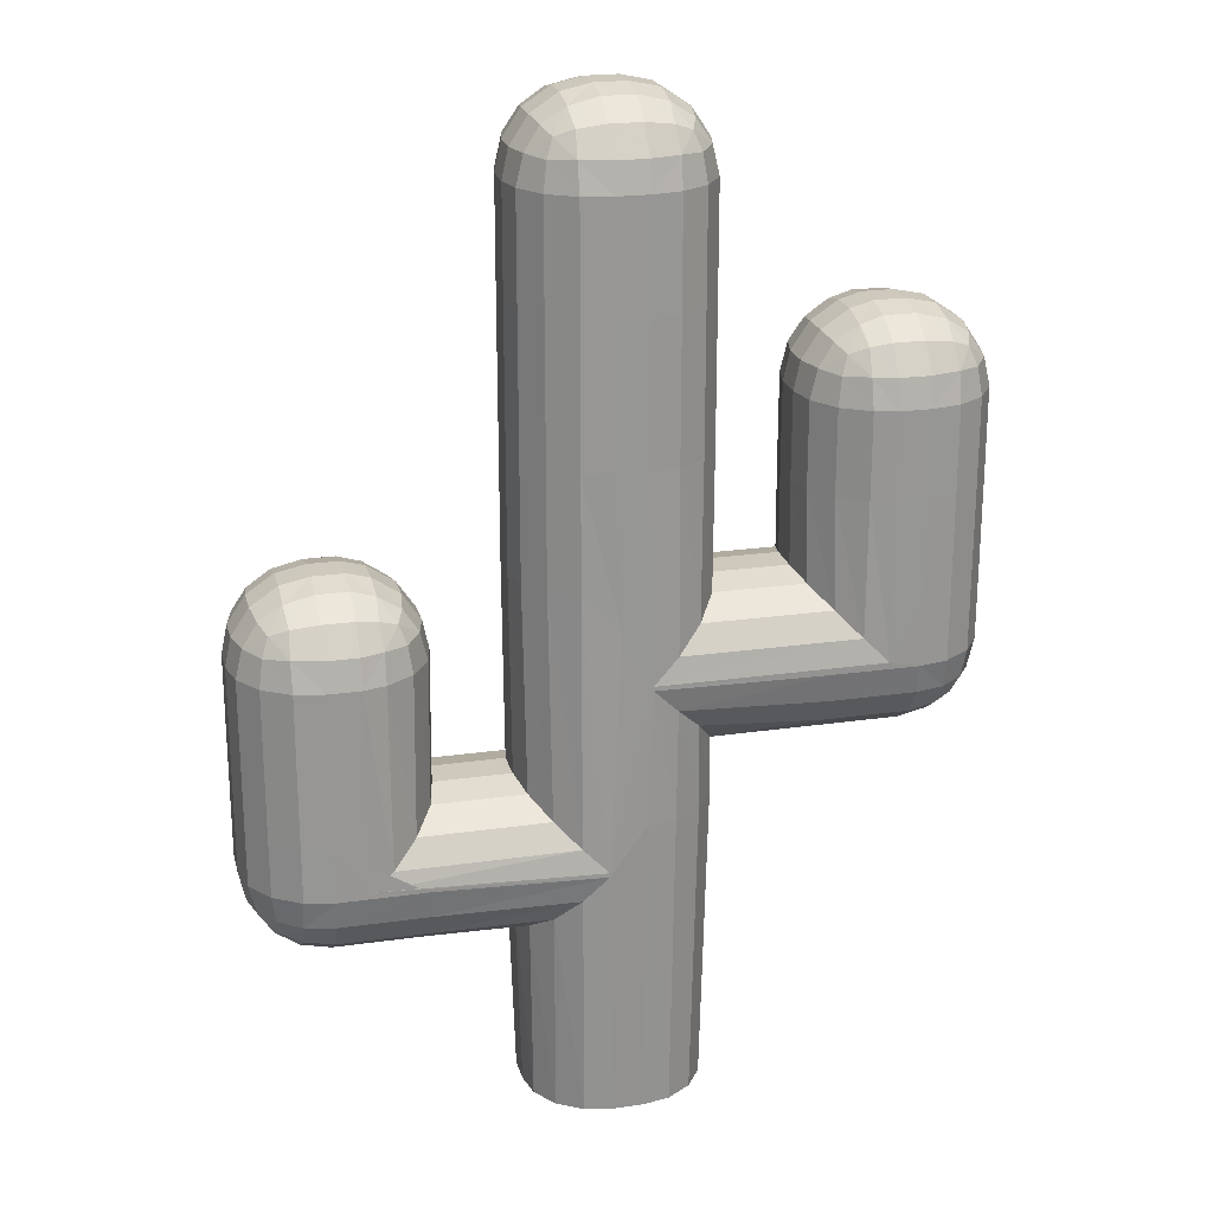
<metadata>
{"format":"obj","ext":"obj","renderer":"f3d","projection":"perspective","resolution":1024,"background":"white","views":[{"elev":22.3,"azim":-13.9,"up":"+Y"}]}
</metadata>
<code>
o tree_desert_Cube.1232
v -0.04271 0 0.2542
v -0.2542 0 0.04271
v -0.1209 0 0.2392
v -0.1918 0 0.1918
v -0.2392 0 0.1209
v -0.04479 1.868 0.2753
v -0.2753 1.868 0.04479
v -0.1284 1.868 0.2575
v -0.2058 1.868 0.2058
v -0.2575 1.868 0.1284
v -0.2542 0 -0.04271
v -0.04271 0 -0.2542
v -0.2392 0 -0.1209
v -0.1918 0 -0.1918
v -0.1209 0 -0.2392
v -0.2753 1.868 -0.04479
v -0.04479 1.868 -0.2753
v -0.2575 1.868 -0.1284
v -0.2058 1.868 -0.2058
v -0.1284 1.868 -0.2575
v 0.2542 0 0.04271
v 0.04271 0 0.2542
v 0.2392 0 0.1209
v 0.1918 0 0.1918
v 0.1209 0 0.2392
v 0.2753 1.868 0.04479
v 0.04479 1.868 0.2753
v 0.2575 1.868 0.1284
v 0.2058 1.868 0.2058
v 0.1284 1.868 0.2575
v 0.04271 0 -0.2542
v 0.2542 0 -0.04271
v 0.1209 0 -0.2392
v 0.1918 0 -0.1918
v 0.2392 0 -0.1209
v 0.04479 1.868 -0.2753
v 0.2753 1.868 -0.04479
v 0.1284 1.868 -0.2575
v 0.2058 1.868 -0.2058
v 0.2575 1.868 -0.1284
v -0.05686 0.7381 0.2756
v -0.27 0.525 0.04852
v -0.1282 0.6667 0.2616
v -0.1973 0.5977 0.2172
v -0.2494 0.5456 0.1412
v -0.27 0.9635 0.04852
v -0.05686 0.7504 0.2756
v -0.2494 0.9429 0.1412
v -0.1973 0.8908 0.2172
v -0.1282 0.8218 0.2616
v -0.2753 1.538 0.04479
v -0.02478 1.438 0.2753
v -0.2575 1.538 0.1284
v -0.2058 1.538 0.2058
v -0.1284 1.538 0.2575
v -0.02478 1.438 -0.2753
v -0.2753 1.538 -0.04479
v -0.1284 1.538 -0.2575
v -0.2058 1.538 -0.2058
v -0.2575 1.538 -0.1284
v -0.05686 0.7504 -0.2756
v -0.27 0.9635 -0.04852
v -0.1282 0.8218 -0.2616
v -0.1973 0.8908 -0.2172
v -0.2494 0.9429 -0.1412
v -0.27 0.525 -0.04852
v -0.05686 0.7381 -0.2756
v -0.2494 0.5456 -0.1412
v -0.1973 0.5977 -0.2172
v -0.1282 0.6667 -0.2616
v 0.2723 1.493 -0.04852
v 0.05908 1.28 -0.2756
v 0.2516 1.472 -0.1412
v 0.1995 1.42 -0.2172
v 0.1305 1.351 -0.2616
v 0.05908 1.268 -0.2756
v 0.2723 1.034 -0.04852
v 0.1305 1.196 -0.2616
v 0.1995 1.127 -0.2172
v 0.2516 1.055 -0.1412
v 0.04479 0.8795 -0.2753
v 0.2753 0.8795 -0.04479
v 0.1284 0.8795 -0.2575
v 0.2058 0.8795 -0.2058
v 0.2575 0.8795 -0.1284
v 0.05908 1.28 0.2756
v 0.2723 1.493 0.04852
v 0.1305 1.351 0.2616
v 0.1995 1.42 0.2172
v 0.2516 1.472 0.1412
v 0.2723 1.034 0.04852
v 0.05908 1.268 0.2756
v 0.2516 1.055 0.1412
v 0.1995 1.127 0.2172
v 0.1305 1.196 0.2616
v 0.2753 0.8795 0.04479
v 0.04479 0.8795 0.2753
v 0.2575 0.8795 0.1284
v 0.2058 0.8795 0.2058
v 0.1284 0.8795 0.2575
v 0.4927 1.493 -0.04852
v 0.7048 1.281 -0.2756
v 0.5133 1.472 -0.1412
v 0.5654 1.42 -0.2172
v 0.6345 1.351 -0.2616
v 0.5472 1.262 -0.2753
v 0.5472 1.031 -0.04479
v 0.5472 1.178 -0.2575
v 0.5472 1.101 -0.2058
v 0.5472 1.049 -0.1284
v 0.7048 1.281 0.2756
v 0.4927 1.493 0.04852
v 0.6345 1.351 0.2616
v 0.5654 1.42 0.2172
v 0.5133 1.472 0.1412
v 0.5472 1.031 0.04479
v 0.5472 1.262 0.2753
v 0.5472 1.049 0.1284
v 0.5472 1.101 0.2058
v 0.5472 1.178 0.2575
v 0.7897 1.438 -0.2753
v 1.02 1.438 -0.04479
v 0.8733 1.438 -0.2575
v 0.9507 1.438 -0.2058
v 1.002 1.438 -0.1284
v 0.7899 1.262 -0.2749
v 1.02 1.262 -0.04497
v 0.7899 1.032 -0.04497
v 0.8731 1.262 -0.2572
v 0.9505 1.262 -0.2056
v 0.7897 1.179 -0.2572
v 0.8737 1.178 -0.2373
v 0.9394 1.184 -0.1945
v 0.9198 1.132 -0.1749
v 1.002 1.179 -0.0448
v 0.9505 1.101 -0.04431
v 1.002 1.262 -0.1282
v 0.9823 1.178 -0.1288
v 0.9394 1.112 -0.123
v 0.7897 1.049 -0.1282
v 0.7892 1.101 -0.2056
v 0.8731 1.049 -0.0448
v 0.8737 1.069 -0.1288
v 0.8679 1.112 -0.1945
v 1.02 1.438 0.04479
v 0.7897 1.438 0.2753
v 1.002 1.438 0.1284
v 0.9507 1.438 0.2058
v 0.8733 1.438 0.2575
v 0.7899 1.262 0.2749
v 0.7899 1.032 0.04497
v 1.02 1.262 0.04497
v 0.7897 1.179 0.2572
v 0.7892 1.101 0.2056
v 0.8731 1.262 0.2572
v 0.8737 1.178 0.2373
v 0.8679 1.112 0.1945
v 0.9198 1.132 0.1749
v 0.8731 1.049 0.0448
v 0.9505 1.101 0.04431
v 0.7897 1.049 0.1282
v 0.8737 1.069 0.1288
v 0.9394 1.112 0.123
v 1.002 1.262 0.1282
v 0.9505 1.262 0.2056
v 1.002 1.179 0.0448
v 0.9823 1.178 0.1288
v 0.9394 1.184 0.1945
v 0.49 1.734 -0.04479
v 0.7001 1.734 -0.2753
v 0.5078 1.734 -0.1284
v 0.5595 1.734 -0.2058
v 0.6369 1.734 -0.2575
v 0.7001 1.734 0.2753
v 0.49 1.734 0.04479
v 0.6369 1.734 0.2575
v 0.5595 1.734 0.2058
v 0.5078 1.734 0.1284
v 0.7897 1.734 -0.2753
v 1.02 1.734 -0.04479
v 0.8733 1.734 -0.2575
v 0.9507 1.734 -0.2058
v 1.002 1.734 -0.1284
v 1.02 1.734 0.04479
v 0.7897 1.734 0.2753
v 1.002 1.734 0.1284
v 0.9507 1.734 0.2058
v 0.8733 1.734 0.2575
v -0.545 0.7565 0.2753
v -0.545 0.526 0.04479
v -0.545 0.6729 0.2575
v -0.545 0.5955 0.2058
v -0.545 0.5438 0.1284
v -0.4904 0.9635 0.04852
v -0.7026 0.7755 0.2756
v -0.5111 0.9429 0.1412
v -0.5632 0.8908 0.2172
v -0.6322 0.8218 0.2616
v -0.7026 0.7755 -0.2756
v -0.4904 0.9635 -0.04852
v -0.6322 0.8218 -0.2616
v -0.5632 0.8908 -0.2172
v -0.5111 0.9429 -0.1412
v -0.545 0.526 -0.04479
v -0.545 0.7565 -0.2753
v -0.545 0.5438 -0.1284
v -0.545 0.5955 -0.2058
v -0.545 0.6729 -0.2575
v -0.7877 0.7563 0.2749
v -1.018 0.7563 0.04497
v -0.7877 0.5264 0.04497
v -0.8708 0.7565 0.2572
v -0.9483 0.757 0.2056
v -0.7875 0.6731 0.2572
v -0.8715 0.6725 0.2373
v -0.9372 0.6783 0.1945
v -0.9175 0.6264 0.1749
v -0.9999 0.6731 0.0448
v -0.9483 0.5957 0.04431
v -0.9999 0.7565 0.1282
v -0.98 0.6725 0.1288
v -0.9372 0.6068 0.123
v -0.7875 0.5441 0.1282
v -0.787 0.5957 0.2056
v -0.8708 0.5441 0.0448
v -0.8715 0.5639 0.1288
v -0.8657 0.6068 0.1945
v -0.7875 0.909 0.2753
v -1.018 0.909 0.04479
v -0.8711 0.909 0.2575
v -0.9485 0.909 0.2058
v -1 0.909 0.1284
v -1.018 0.909 -0.04479
v -0.7875 0.909 -0.2753
v -1 0.909 -0.1284
v -0.9485 0.909 -0.2058
v -0.8711 0.909 -0.2575
v -0.7877 0.7563 -0.2749
v -0.7877 0.5264 -0.04497
v -1.018 0.7563 -0.04497
v -0.7875 0.6731 -0.2572
v -0.787 0.5957 -0.2056
v -0.8708 0.7565 -0.2572
v -0.8715 0.6725 -0.2373
v -0.8657 0.6068 -0.1945
v -0.9175 0.6264 -0.1749
v -0.8708 0.5441 -0.0448
v -0.9483 0.5957 -0.04431
v -0.7875 0.5441 -0.1282
v -0.8715 0.5639 -0.1288
v -0.9372 0.6068 -0.123
v -0.9999 0.7565 -0.1282
v -0.9483 0.757 -0.2056
v -0.9999 0.6731 -0.0448
v -0.98 0.6725 -0.1288
v -0.9372 0.6783 -0.1945
v -0.4863 1.349 0.04497
v -0.6977 1.579 0.04497
v -0.6977 1.349 0.2749
v -0.504 1.433 0.0448
v -0.5556 1.51 0.04431
v -0.504 1.349 0.1282
v -0.5239 1.433 0.1288
v -0.5668 1.499 0.123
v -0.5864 1.479 0.1749
v -0.6979 1.562 0.1282
v -0.6984 1.51 0.2056
v -0.6331 1.562 0.0448
v -0.6324 1.542 0.1288
v -0.6382 1.499 0.1945
v -0.6331 1.349 0.2572
v -0.5556 1.349 0.2056
v -0.6979 1.433 0.2572
v -0.6324 1.433 0.2373
v -0.5668 1.427 0.1945
v -0.4863 1.349 -0.04497
v -0.6977 1.349 -0.2749
v -0.6977 1.579 -0.04497
v -0.504 1.349 -0.1282
v -0.5556 1.349 -0.2056
v -0.504 1.433 -0.0448
v -0.5239 1.433 -0.1288
v -0.5668 1.427 -0.1945
v -0.5864 1.479 -0.1749
v -0.6979 1.433 -0.2572
v -0.6984 1.51 -0.2056
v -0.6331 1.349 -0.2572
v -0.6324 1.433 -0.2373
v -0.6382 1.499 -0.1945
v -0.6331 1.562 -0.0448
v -0.5556 1.51 -0.04431
v -0.6979 1.562 -0.1282
v -0.6324 1.542 -0.1288
v -0.5668 1.499 -0.123
v -1.018 1.349 0.04497
v -0.7877 1.349 0.2749
v -0.7877 1.579 0.04497
v -0.9999 1.349 0.1282
v -0.9483 1.349 0.2056
v -0.9999 1.433 0.0448
v -0.98 1.433 0.1288
v -0.9372 1.427 0.1945
v -0.9175 1.479 0.1749
v -0.7875 1.433 0.2572
v -0.787 1.51 0.2056
v -0.8708 1.349 0.2572
v -0.8715 1.433 0.2373
v -0.8657 1.499 0.1945
v -0.8708 1.562 0.0448
v -0.9483 1.51 0.04431
v -0.7875 1.562 0.1282
v -0.8715 1.542 0.1288
v -0.9372 1.499 0.123
v -1.018 1.349 -0.04497
v -0.7877 1.579 -0.04497
v -0.7877 1.349 -0.2749
v -0.9999 1.433 -0.0448
v -0.9483 1.51 -0.04431
v -0.9999 1.349 -0.1282
v -0.98 1.433 -0.1288
v -0.9372 1.499 -0.123
v -0.9175 1.479 -0.1749
v -0.7875 1.562 -0.1282
v -0.787 1.51 -0.2056
v -0.8708 1.562 -0.0448
v -0.8715 1.542 -0.1288
v -0.8657 1.499 -0.1945
v -0.8708 1.349 -0.2572
v -0.9483 1.349 -0.2056
v -0.7875 1.433 -0.2572
v -0.8715 1.433 -0.2373
v -0.9372 1.427 -0.1945
v -0.04479 2.263 0.2753
v -0.2753 2.263 0.04479
v -0.1284 2.263 0.2575
v -0.2058 2.263 0.2058
v -0.2575 2.263 0.1284
v -0.2753 2.263 -0.04479
v -0.04479 2.263 -0.2753
v -0.2575 2.263 -0.1284
v -0.2058 2.263 -0.2058
v -0.1284 2.263 -0.2575
v 0.04479 2.263 -0.2753
v 0.2753 2.263 -0.04479
v 0.1284 2.263 -0.2575
v 0.2058 2.263 -0.2058
v 0.2575 2.263 -0.1284
v 0.2753 2.263 0.04479
v 0.04479 2.263 0.2753
v 0.2575 2.263 0.1284
v 0.2058 2.263 0.2058
v 0.1284 2.263 0.2575
v -0.2749 2.572 0.04497
v -0.04497 2.572 0.2749
v -0.04497 2.802 0.04497
v -0.2572 2.572 0.1282
v -0.2056 2.571 0.2056
v -0.2572 2.655 0.0448
v -0.2373 2.656 0.1288
v -0.1945 2.65 0.1945
v -0.1749 2.702 0.1749
v -0.0448 2.655 0.2572
v -0.04431 2.733 0.2056
v -0.1282 2.572 0.2572
v -0.1288 2.656 0.2373
v -0.123 2.721 0.1945
v -0.1282 2.784 0.0448
v -0.2056 2.733 0.04431
v -0.0448 2.784 0.1282
v -0.1288 2.764 0.1288
v -0.1945 2.721 0.123
v -0.2749 2.572 -0.04497
v -0.04497 2.802 -0.04497
v -0.04497 2.572 -0.2749
v -0.2572 2.655 -0.0448
v -0.2056 2.733 -0.04431
v -0.2572 2.572 -0.1282
v -0.2373 2.656 -0.1288
v -0.1945 2.721 -0.123
v -0.1749 2.702 -0.1749
v -0.0448 2.784 -0.1282
v -0.04431 2.733 -0.2056
v -0.1282 2.784 -0.0448
v -0.1288 2.764 -0.1288
v -0.123 2.721 -0.1945
v -0.1282 2.572 -0.2572
v -0.2056 2.571 -0.2056
v -0.0448 2.655 -0.2572
v -0.1288 2.656 -0.2373
v -0.1945 2.65 -0.1945
v 0.04497 2.572 -0.2749
v 0.04497 2.802 -0.04497
v 0.2749 2.572 -0.04497
v 0.0448 2.655 -0.2572
v 0.04431 2.733 -0.2056
v 0.1282 2.572 -0.2572
v 0.1288 2.656 -0.2373
v 0.123 2.721 -0.1945
v 0.1749 2.702 -0.1749
v 0.1282 2.784 -0.0448
v 0.2056 2.733 -0.04431
v 0.0448 2.784 -0.1282
v 0.1288 2.764 -0.1288
v 0.1945 2.721 -0.123
v 0.2572 2.572 -0.1282
v 0.2056 2.571 -0.2056
v 0.2572 2.655 -0.0448
v 0.2373 2.656 -0.1288
v 0.1945 2.65 -0.1945
v 0.2749 2.572 0.04497
v 0.04497 2.802 0.04497
v 0.04497 2.572 0.2749
v 0.2572 2.655 0.0448
v 0.2056 2.733 0.04431
v 0.2572 2.572 0.1282
v 0.2373 2.656 0.1288
v 0.1945 2.721 0.123
v 0.1749 2.702 0.1749
v 0.0448 2.784 0.1282
v 0.04431 2.733 0.2056
v 0.1282 2.784 0.0448
v 0.1288 2.764 0.1288
v 0.123 2.721 0.1945
v 0.1282 2.572 0.2572
v 0.2056 2.571 0.2056
v 0.0448 2.655 0.2572
v 0.1288 2.656 0.2373
v 0.1945 2.65 0.1945
v 0.4904 1.977 -0.04497
v 0.6999 2.206 -0.04497
v 0.6999 1.977 -0.2749
v 0.5081 2.06 -0.0448
v 0.5597 2.137 -0.04431
v 0.5081 1.976 -0.1282
v 0.5279 2.06 -0.1288
v 0.5708 2.126 -0.123
v 0.5904 2.106 -0.1749
v 0.7001 2.189 -0.1282
v 0.7006 2.137 -0.2056
v 0.6371 2.189 -0.0448
v 0.6365 2.169 -0.1288
v 0.6423 2.126 -0.1945
v 0.6371 1.976 -0.2572
v 0.5597 1.976 -0.2056
v 0.7001 2.06 -0.2572
v 0.6365 2.06 -0.2373
v 0.5708 2.055 -0.1945
v 0.4904 1.977 0.04497
v 0.6999 1.977 0.2749
v 0.6999 2.206 0.04497
v 0.5081 1.976 0.1282
v 0.5597 1.976 0.2056
v 0.5081 2.06 0.0448
v 0.5279 2.06 0.1288
v 0.5708 2.055 0.1945
v 0.5904 2.106 0.1749
v 0.7001 2.06 0.2572
v 0.7006 2.137 0.2056
v 0.6371 1.976 0.2572
v 0.6365 2.06 0.2373
v 0.6423 2.126 0.1945
v 0.6371 2.189 0.0448
v 0.5597 2.137 0.04431
v 0.7001 2.189 0.1282
v 0.6365 2.169 0.1288
v 0.5708 2.126 0.123
v 1.02 1.977 -0.04497
v 0.7899 1.977 -0.2749
v 0.7899 2.206 -0.04497
v 1.002 1.976 -0.1282
v 0.9505 1.976 -0.2056
v 1.002 2.06 -0.0448
v 0.9823 2.06 -0.1288
v 0.9394 2.055 -0.1945
v 0.9198 2.106 -0.1749
v 0.7897 2.06 -0.2572
v 0.7892 2.137 -0.2056
v 0.8731 1.976 -0.2572
v 0.8737 2.06 -0.2373
v 0.8679 2.126 -0.1945
v 0.8731 2.189 -0.0448
v 0.9505 2.137 -0.04431
v 0.7897 2.189 -0.1282
v 0.8737 2.169 -0.1288
v 0.9394 2.126 -0.123
v 1.02 1.977 0.04497
v 0.7899 2.206 0.04497
v 0.7899 1.977 0.2749
v 1.002 2.06 0.0448
v 0.9505 2.137 0.04431
v 1.002 1.976 0.1282
v 0.9823 2.06 0.1288
v 0.9394 2.126 0.123
v 0.9198 2.106 0.1749
v 0.7897 2.189 0.1282
v 0.7892 2.137 0.2056
v 0.8731 2.189 0.0448
v 0.8737 2.169 0.1288
v 0.8679 2.126 0.1945
v 0.8731 1.976 0.2572
v 0.9505 1.976 0.2056
v 0.7897 2.06 0.2572
v 0.8737 2.06 0.2373
v 0.9394 2.055 0.1945
f 6 27 349 333
f 32 82 96 21
f 41 47 195 189
f 51 7 16 57
f 22 97 41 1
f 12 67 81 31
f 86 27 6 52
f 66 42 190 204
f 46 62 200 194
f 26 37 344 348
f 91 77 107 116
f 86 92 117 111
f 36 17 339 343
f 76 72 102 106
f 61 67 205 199
f 11 13 14 15 12 31 33 34 35 32 21 23 24 25 22 1 3 4 5 2
f 67 61 76 81
f 92 86 52 47
f 116 107 128 151
f 106 102 121 126
f 82 77 91 96
f 71 87 112 101
f 145 122 180 184
f 111 146 185 174
f 111 117 150 146
f 121 102 170 179
f 174 185 488 449
f 127 122 145 152
f 101 112 175 169
f 169 175 448 429
f 199 234 316 277
f 97 92 47 41
f 46 51 57 62
f 61 56 72 76
f 233 229 295 314
f 194 200 276 257
f 204 190 211 239
f 199 205 238 234
f 338 334 353 372
f 210 229 233 240
f 258 278 315 297
f 228 195 259 296
f 392 373 355 411
f 16 7 334 338
f 56 17 36 72
f 71 37 26 87
f 430 450 487 469
f 333 349 412 354
f 343 339 374 391
f 348 344 393 410
f 189 195 228 209
f 184 180 467 486
f 179 170 431 468
f 126 129 132 131
f 129 130 133 132
f 131 132 144 141
f 132 133 134 144
f 127 135 138 137
f 135 136 139 138
f 137 138 133 130
f 138 139 134 133
f 128 140 143 142
f 140 141 144 143
f 142 143 139 136
f 143 144 134 139
f 150 153 156 155
f 153 154 157 156
f 155 156 168 165
f 156 157 158 168
f 151 159 162 161
f 159 160 163 162
f 161 162 157 154
f 162 163 158 157
f 152 164 167 166
f 164 165 168 167
f 166 167 163 160
f 167 168 158 163
f 209 212 215 214
f 212 213 216 215
f 214 215 227 224
f 215 216 217 227
f 210 218 221 220
f 218 219 222 221
f 220 221 216 213
f 221 222 217 216
f 211 223 226 225
f 223 224 227 226
f 225 226 222 219
f 226 227 217 222
f 238 241 244 243
f 241 242 245 244
f 243 244 256 253
f 244 245 246 256
f 239 247 250 249
f 247 248 251 250
f 249 250 245 242
f 250 251 246 245
f 240 252 255 254
f 252 253 256 255
f 254 255 251 248
f 255 256 246 251
f 257 260 263 262
f 260 261 264 263
f 262 263 275 272
f 263 264 265 275
f 258 266 269 268
f 266 267 270 269
f 268 269 264 261
f 269 270 265 264
f 259 271 274 273
f 271 272 275 274
f 273 274 270 267
f 274 275 265 270
f 276 279 282 281
f 279 280 283 282
f 281 282 294 291
f 282 283 284 294
f 277 285 288 287
f 285 286 289 288
f 287 288 283 280
f 288 289 284 283
f 278 290 293 292
f 290 291 294 293
f 292 293 289 286
f 293 294 284 289
f 295 298 301 300
f 298 299 302 301
f 300 301 313 310
f 301 302 303 313
f 296 304 307 306
f 304 305 308 307
f 306 307 302 299
f 307 308 303 302
f 297 309 312 311
f 309 310 313 312
f 311 312 308 305
f 312 313 303 308
f 314 317 320 319
f 317 318 321 320
f 319 320 332 329
f 320 321 322 332
f 315 323 326 325
f 323 324 327 326
f 325 326 321 318
f 326 327 322 321
f 316 328 331 330
f 328 329 332 331
f 330 331 327 324
f 331 332 322 327
f 353 356 359 358
f 356 357 360 359
f 358 359 371 368
f 359 360 361 371
f 354 362 365 364
f 362 363 366 365
f 364 365 360 357
f 365 366 361 360
f 355 367 370 369
f 367 368 371 370
f 369 370 366 363
f 370 371 361 366
f 372 375 378 377
f 375 376 379 378
f 377 378 390 387
f 378 379 380 390
f 373 381 384 383
f 381 382 385 384
f 383 384 379 376
f 384 385 380 379
f 374 386 389 388
f 386 387 390 389
f 388 389 385 382
f 389 390 380 385
f 391 394 397 396
f 394 395 398 397
f 396 397 409 406
f 397 398 399 409
f 392 400 403 402
f 400 401 404 403
f 402 403 398 395
f 403 404 399 398
f 393 405 408 407
f 405 406 409 408
f 407 408 404 401
f 408 409 399 404
f 410 413 416 415
f 413 414 417 416
f 415 416 428 425
f 416 417 418 428
f 411 419 422 421
f 419 420 423 422
f 421 422 417 414
f 422 423 418 417
f 412 424 427 426
f 424 425 428 427
f 426 427 423 420
f 427 428 418 423
f 429 432 435 434
f 432 433 436 435
f 434 435 447 444
f 435 436 437 447
f 430 438 441 440
f 438 439 442 441
f 440 441 436 433
f 441 442 437 436
f 431 443 446 445
f 443 444 447 446
f 445 446 442 439
f 446 447 437 442
f 448 451 454 453
f 451 452 455 454
f 453 454 466 463
f 454 455 456 466
f 449 457 460 459
f 457 458 461 460
f 459 460 455 452
f 460 461 456 455
f 450 462 465 464
f 462 463 466 465
f 464 465 461 458
f 465 466 456 461
f 467 470 473 472
f 470 471 474 473
f 472 473 485 482
f 473 474 475 485
f 468 476 479 478
f 476 477 480 479
f 478 479 474 471
f 479 480 475 474
f 469 481 484 483
f 481 482 485 484
f 483 484 480 477
f 484 485 475 480
f 486 489 492 491
f 489 490 493 492
f 491 492 504 501
f 492 493 494 504
f 487 495 498 497
f 495 496 499 498
f 497 498 493 490
f 498 499 494 493
f 488 500 503 502
f 500 501 504 503
f 502 503 499 496
f 503 504 494 499
f 52 6 8 55
f 55 8 9 54
f 54 9 10 53
f 53 10 7 51
f 67 12 15 70
f 70 15 14 69
f 69 14 13 68
f 68 13 11 66
f 82 32 35 85
f 85 35 34 84
f 84 34 33 83
f 83 33 31 81
f 97 22 25 100
f 100 25 24 99
f 99 24 23 98
f 98 23 21 96
f 1 41 43 3
f 3 43 44 4
f 4 44 45 5
f 5 45 42 2
f 47 52 55 50
f 50 55 54 49
f 49 54 53 48
f 48 53 51 46
f 17 56 58 20
f 20 58 59 19
f 19 59 60 18
f 18 60 57 16
f 56 61 63 58
f 58 63 64 59
f 59 64 65 60
f 60 65 62 57
f 37 71 73 40
f 40 73 74 39
f 39 74 75 38
f 38 75 72 36
f 77 82 85 80
f 80 85 84 79
f 79 84 83 78
f 78 83 81 76
f 27 86 88 30
f 30 88 89 29
f 29 89 90 28
f 28 90 87 26
f 92 97 100 95
f 95 100 99 94
f 94 99 98 93
f 93 98 96 91
f 76 106 108 78
f 78 108 109 79
f 79 109 110 80
f 80 110 107 77
f 117 92 95 120
f 120 95 94 119
f 119 94 93 118
f 118 93 91 116
f 112 87 90 115
f 115 90 89 114
f 114 89 88 113
f 113 88 86 111
f 102 72 75 105
f 105 75 74 104
f 104 74 73 103
f 103 73 71 101
f 122 127 137 125
f 125 137 130 124
f 124 130 129 123
f 123 129 126 121
f 146 150 155 149
f 149 155 165 148
f 148 165 164 147
f 147 164 152 145
f 127 152 166 135
f 135 166 160 136
f 136 160 159 142
f 142 159 151 128
f 116 151 161 118
f 118 161 154 119
f 119 154 153 120
f 120 153 150 117
f 106 126 131 108
f 108 131 141 109
f 109 141 140 110
f 110 140 128 107
f 111 174 176 113
f 113 176 177 114
f 114 177 178 115
f 115 178 175 112
f 170 102 105 173
f 173 105 104 172
f 172 104 103 171
f 171 103 101 169
f 145 184 186 147
f 147 186 187 148
f 148 187 188 149
f 149 188 185 146
f 180 122 125 183
f 183 125 124 182
f 182 124 123 181
f 181 123 121 179
f 66 204 206 68
f 68 206 207 69
f 69 207 208 70
f 70 208 205 67
f 200 62 65 203
f 203 65 64 202
f 202 64 63 201
f 201 63 61 199
f 46 194 196 48
f 48 196 197 49
f 49 197 198 50
f 50 198 195 47
f 190 42 45 193
f 193 45 44 192
f 192 44 43 191
f 191 43 41 189
f 209 228 230 212
f 212 230 231 213
f 213 231 232 220
f 220 232 229 210
f 234 238 243 237
f 237 243 253 236
f 236 253 252 235
f 235 252 240 233
f 210 240 254 218
f 218 254 248 219
f 219 248 247 225
f 225 247 239 211
f 204 239 249 206
f 206 249 242 207
f 207 242 241 208
f 208 241 238 205
f 189 209 214 191
f 191 214 224 192
f 192 224 223 193
f 193 223 211 190
f 257 276 281 260
f 260 281 291 261
f 261 291 290 268
f 268 290 278 258
f 297 315 325 309
f 309 325 318 310
f 310 318 317 300
f 300 317 314 295
f 315 278 292 323
f 323 292 286 324
f 324 286 285 330
f 330 285 277 316
f 258 297 311 266
f 266 311 305 267
f 267 305 304 273
f 273 304 296 259
f 194 257 262 196
f 196 262 272 197
f 197 272 271 198
f 198 271 259 195
f 295 229 232 298
f 298 232 231 299
f 299 231 230 306
f 306 230 228 296
f 233 314 319 235
f 235 319 329 236
f 236 329 328 237
f 237 328 316 234
f 276 200 203 279
f 279 203 202 280
f 280 202 201 287
f 287 201 199 277
f 6 333 335 8
f 8 335 336 9
f 9 336 337 10
f 10 337 334 7
f 339 17 20 342
f 342 20 19 341
f 341 19 18 340
f 340 18 16 338
f 26 348 350 28
f 28 350 351 29
f 29 351 352 30
f 30 352 349 27
f 344 37 40 347
f 347 40 39 346
f 346 39 38 345
f 345 38 36 343
f 355 373 383 367
f 367 383 376 368
f 368 376 375 358
f 358 375 372 353
f 373 392 402 381
f 381 402 395 382
f 382 395 394 388
f 388 394 391 374
f 392 411 421 400
f 400 421 414 401
f 401 414 413 407
f 407 413 410 393
f 411 355 369 419
f 419 369 363 420
f 420 363 362 426
f 426 362 354 412
f 343 391 396 345
f 345 396 406 346
f 346 406 405 347
f 347 405 393 344
f 412 349 352 424
f 424 352 351 425
f 425 351 350 415
f 415 350 348 410
f 333 354 364 335
f 335 364 357 336
f 336 357 356 337
f 337 356 353 334
f 374 339 342 386
f 386 342 341 387
f 387 341 340 377
f 377 340 338 372
f 429 448 453 432
f 432 453 463 433
f 433 463 462 440
f 440 462 450 430
f 469 487 497 481
f 481 497 490 482
f 482 490 489 472
f 472 489 486 467
f 449 488 502 457
f 457 502 496 458
f 458 496 495 464
f 464 495 487 450
f 468 431 445 476
f 476 445 439 477
f 477 439 438 483
f 483 438 430 469
f 169 429 434 171
f 171 434 444 172
f 172 444 443 173
f 173 443 431 170
f 467 180 183 470
f 470 183 182 471
f 471 182 181 478
f 478 181 179 468
f 488 185 188 500
f 500 188 187 501
f 501 187 186 491
f 491 186 184 486
f 448 175 178 451
f 451 178 177 452
f 452 177 176 459
f 459 176 174 449
f 2 42 66 11

</code>
